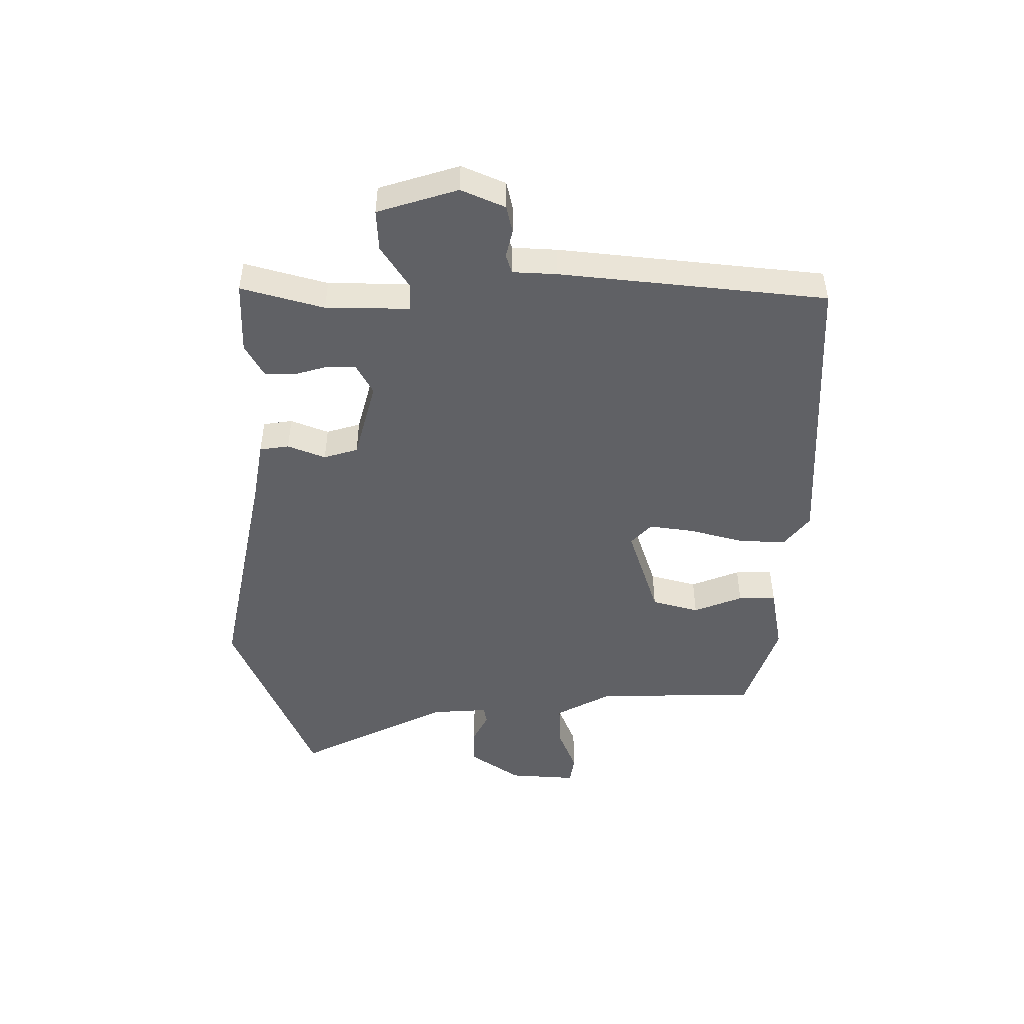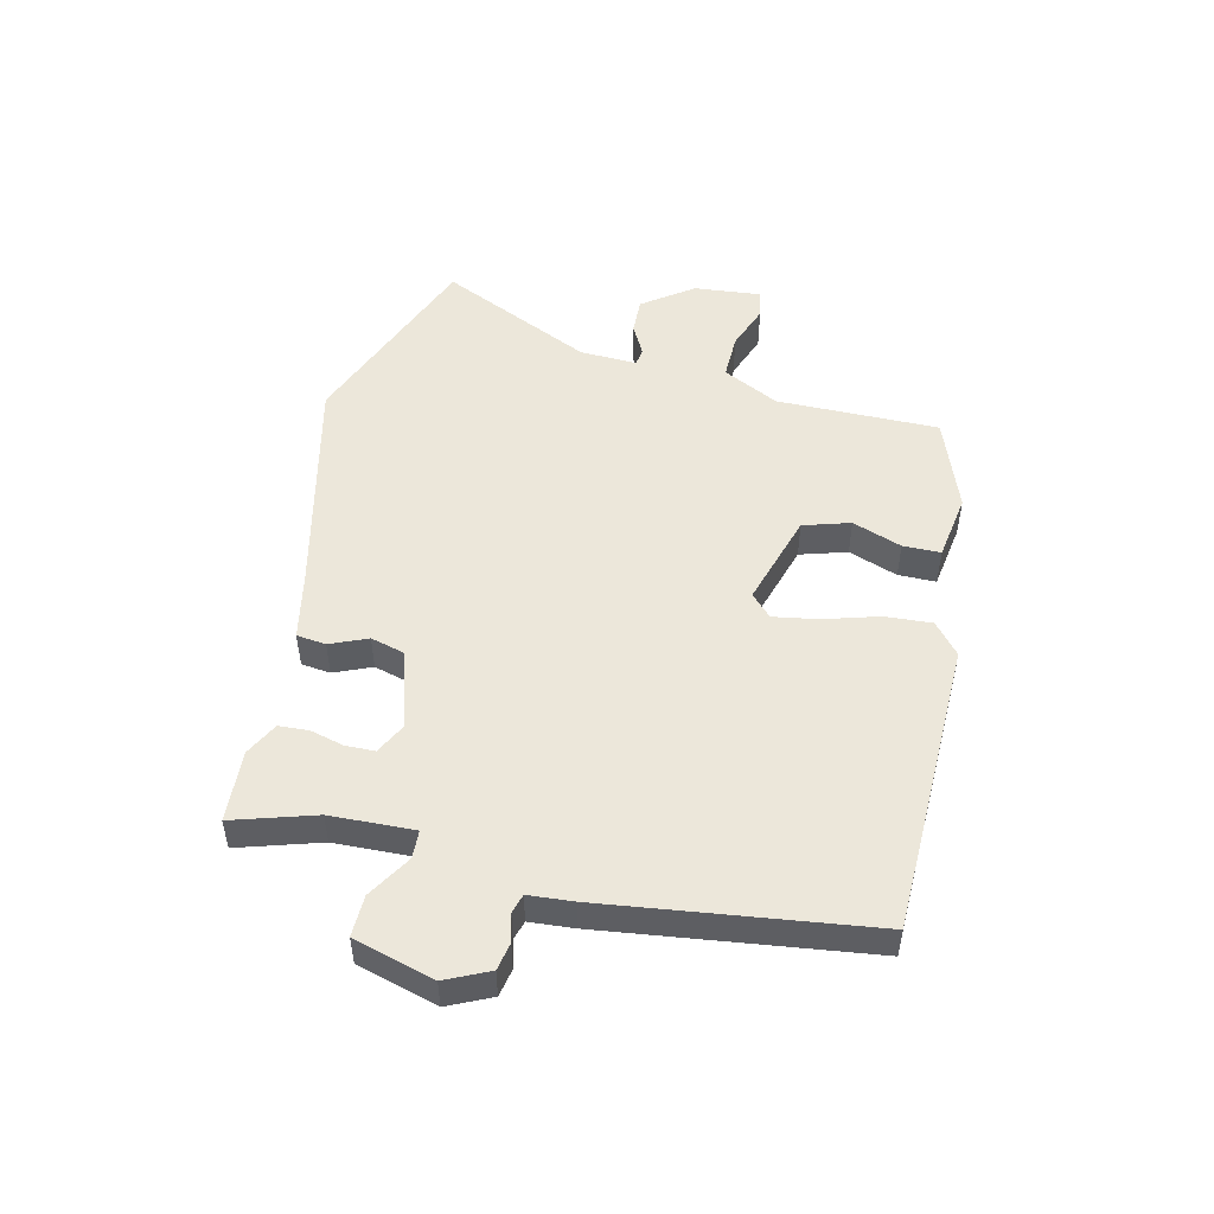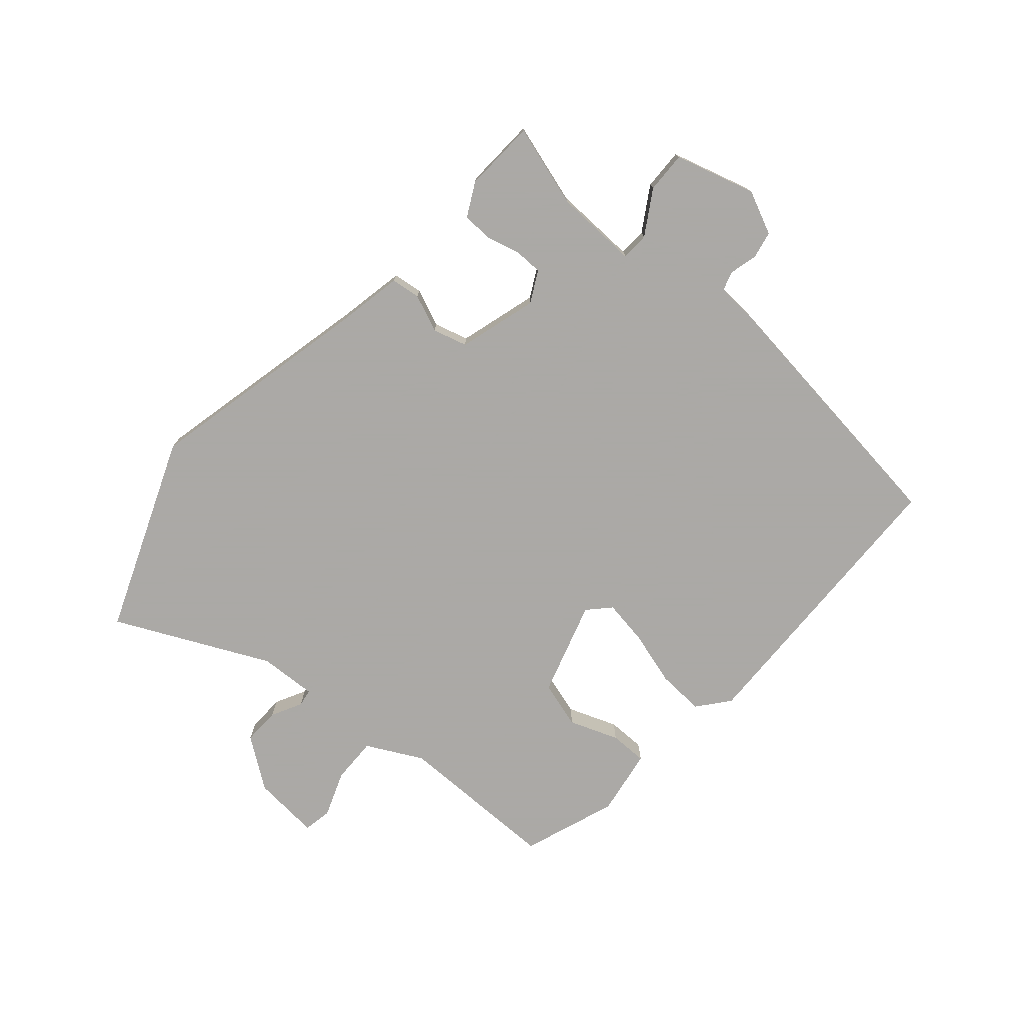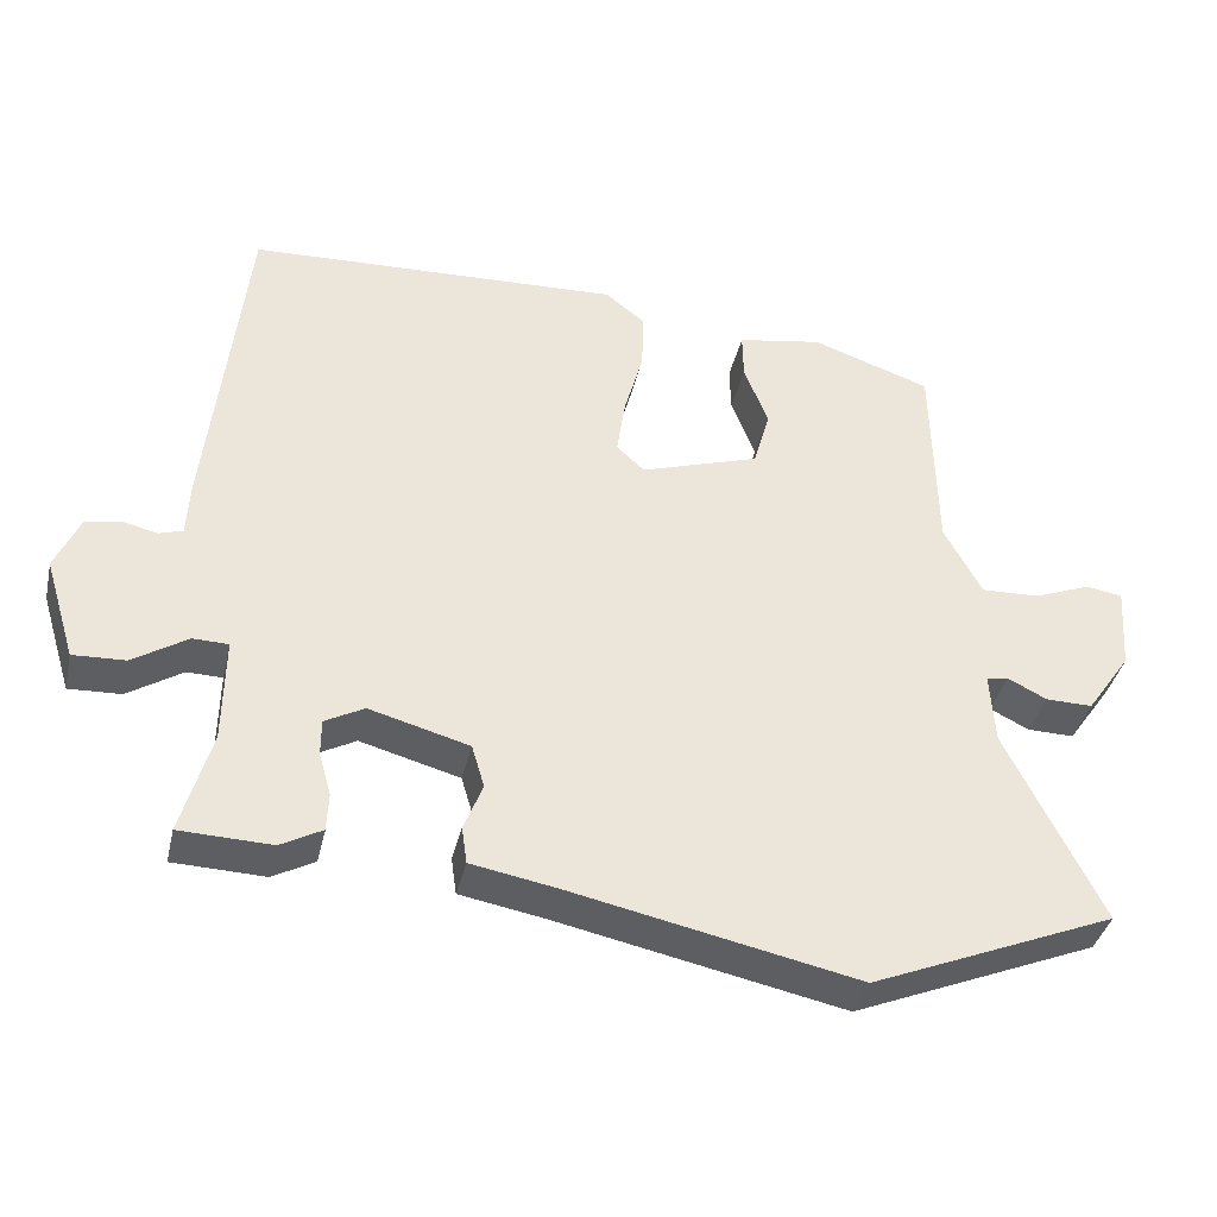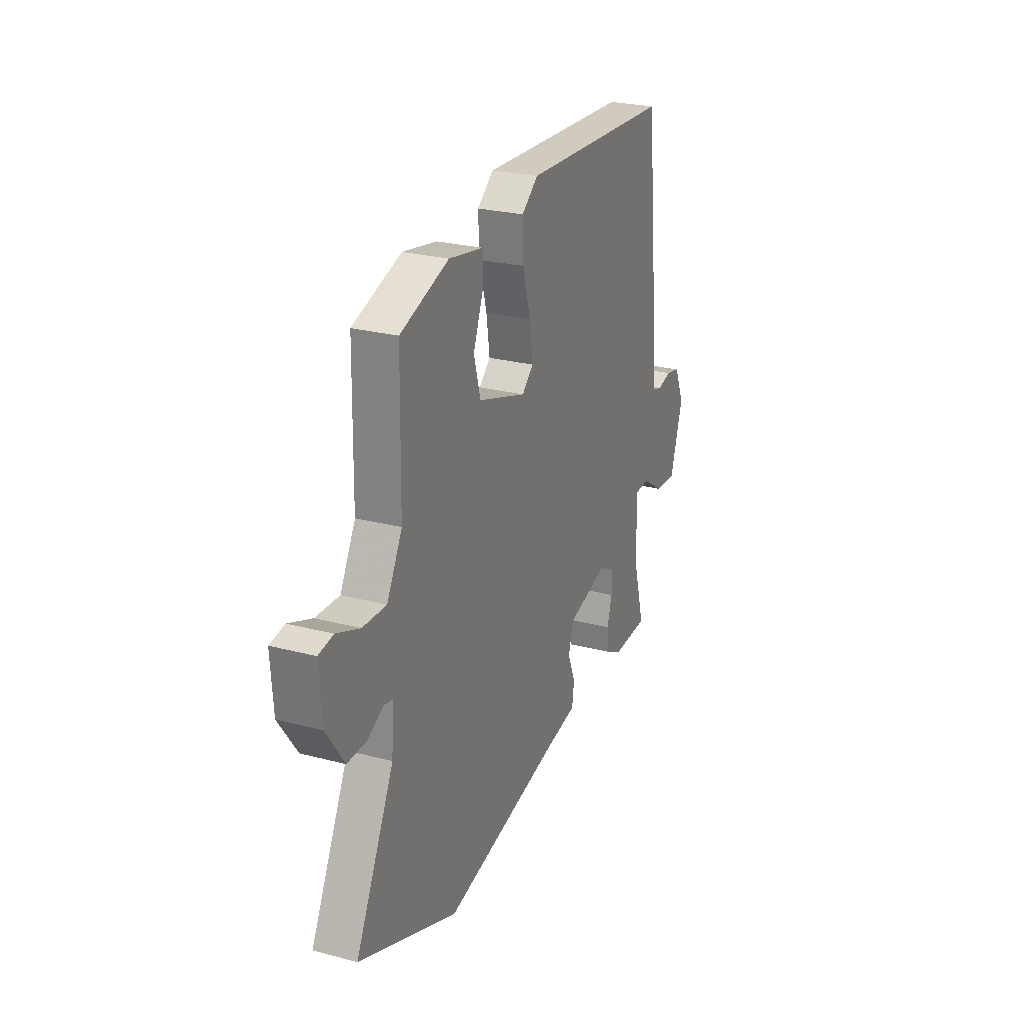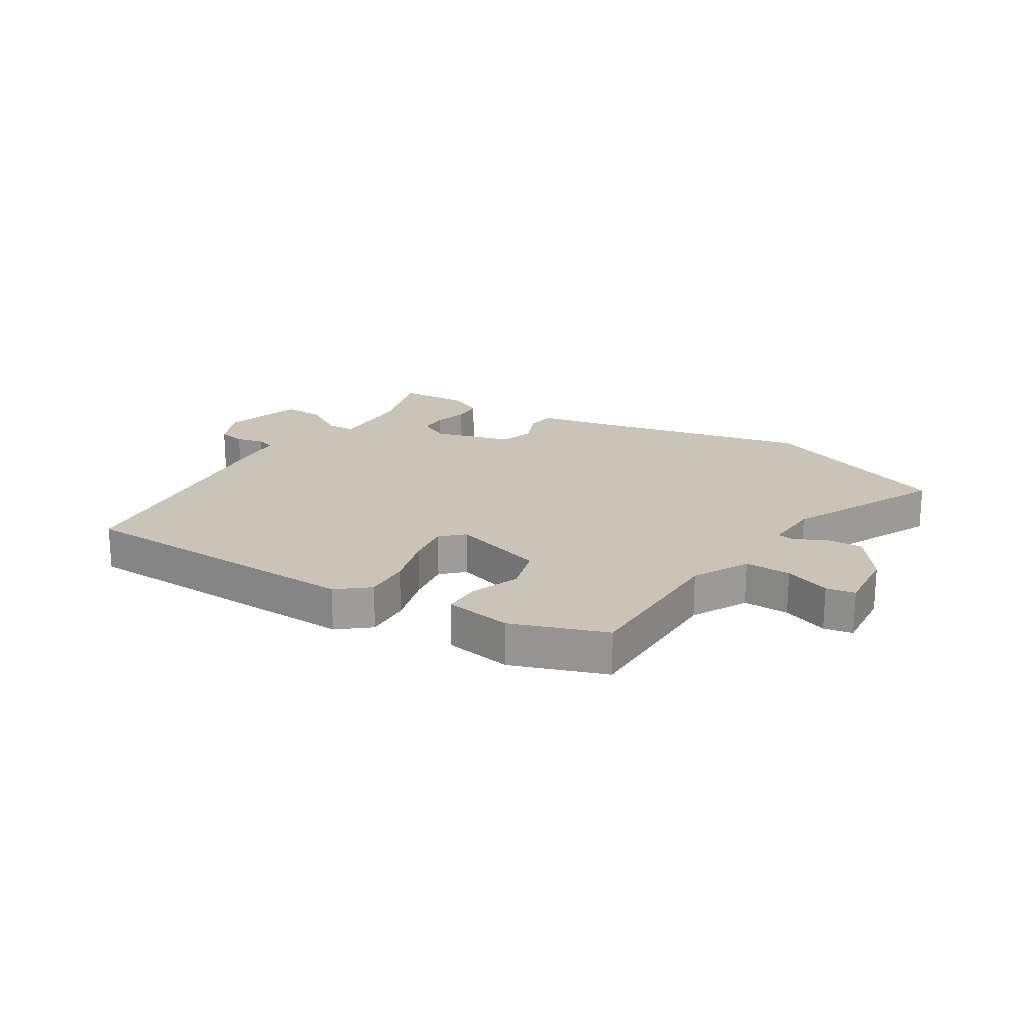
<metadata>
{"format":"obj","ext":"obj","renderer":"f3d","projection":"perspective","resolution":1024,"background":"white","views":[{"elev":-47.8,"azim":-90.0,"up":"+Y"},{"elev":50.3,"azim":-78.1,"up":"+Y"},{"elev":-75.5,"azim":-132.0,"up":"+Y"},{"elev":-38.4,"azim":-12.8,"up":"+Z"},{"elev":25.6,"azim":112.9,"up":"+Z"},{"elev":20.0,"azim":31.2,"up":"+Y"}]}
</metadata>
<code>
v -0.5 0.07 -0.473
v -0.461 0.07 -0.335
v -0.459 0.07 -0.195
v -0.506 0.07 -0.194
v -0.578 0.07 -0.24
v -0.647 0.07 -0.243
v -0.688 0.07 -0.109
v -0.656 0.07 -0.036
v -0.61 0.07 -0.026
v -0.564 0.07 -0.037
v -0.532 0.07 -0.027
v -0.528 0.07 0.047
v -0.48 0.07 0.492
v 0.015 0.07 0.514
v 0.068 0.07 0.472
v 0.065 0.07 0.393
v 0.04 0.07 0.302
v 0.029 0.07 0.226
v 0.066 0.07 0.192
v 0.223 0.07 0.243
v 0.245 0.07 0.322
v 0.213 0.07 0.404
v 0.212 0.07 0.467
v 0.324 0.07 0.487
v 0.482 0.07 0.433
v 0.487 0.07 0.161
v 0.537 0.07 0.068
v 0.614 0.07 0.071
v 0.69 0.07 0.101
v 0.738 0.07 0.093
v 0.73 0.07 -0.02
v 0.671 0.07 -0.105
v 0.609 0.07 -0.104
v 0.557 0.07 -0.078
v 0.528 0.07 -0.083
v 0.534 0.07 -0.179
v 0.66 0.07 -0.434
v 0.336 0.07 -0.568
v -0.043 0.07 -0.489
v -0.155 0.07 -0.469
v -0.162 0.07 -0.42
v -0.137 0.07 -0.357
v -0.154 0.07 -0.3
v -0.286 0.07 -0.264
v -0.338 0.07 -0.292
v -0.338 0.07 -0.341
v -0.322 0.07 -0.397
v -0.324 0.07 -0.447
v -0.379 0.07 -0.477
v -0.5 0 -0.473
v -0.461 0 -0.335
v -0.459 0 -0.195
v -0.506 0 -0.194
v -0.578 0 -0.24
v -0.647 0 -0.243
v -0.688 0 -0.109
v -0.656 0 -0.036
v -0.61 0 -0.026
v -0.564 0 -0.037
v -0.532 0 -0.027
v -0.528 0 0.047
v -0.48 0 0.492
v 0.015 0 0.514
v 0.068 0 0.472
v 0.065 0 0.393
v 0.04 0 0.302
v 0.029 0 0.226
v 0.066 0 0.192
v 0.223 0 0.243
v 0.245 0 0.322
v 0.213 0 0.404
v 0.212 0 0.467
v 0.324 0 0.487
v 0.482 0 0.433
v 0.487 0 0.161
v 0.537 0 0.068
v 0.614 0 0.071
v 0.69 0 0.101
v 0.738 0 0.093
v 0.73 0 -0.02
v 0.671 0 -0.105
v 0.609 0 -0.104
v 0.557 0 -0.078
v 0.528 0 -0.083
v 0.534 0 -0.179
v 0.66 0 -0.434
v 0.336 0 -0.568
v -0.043 0 -0.489
v -0.155 0 -0.469
v -0.162 0 -0.42
v -0.137 0 -0.357
v -0.154 0 -0.3
v -0.286 0 -0.264
v -0.338 0 -0.292
v -0.338 0 -0.341
v -0.322 0 -0.397
v -0.324 0 -0.447
v -0.379 0 -0.477
f 49 1 2
f 48 49 2
f 47 48 2
f 46 47 2
f 45 46 2 3
f 44 45 3
f 43 44 3
f 39 40 41 42
f 39 42 43
f 38 39 43
f 37 38 43
f 36 37 43
f 35 36 43 3
f 32 33 34
f 31 32 34
f 30 31 34
f 29 30 34
f 28 29 34
f 35 3 4
f 34 35 4
f 28 34 4
f 27 28 4
f 24 25 26
f 23 24 26
f 22 23 26
f 21 22 26
f 20 21 26 27
f 19 20 27 4
f 15 16 17
f 14 15 17
f 13 14 17
f 12 13 17
f 11 12 17
f 11 17 18
f 8 9 10
f 7 8 10
f 6 7 10
f 5 6 10
f 4 5 10
f 4 10 11
f 4 11 18 19
f 51 50 98
f 51 98 97
f 51 97 96
f 51 96 95
f 52 51 95 94
f 52 94 93
f 52 93 92
f 91 90 89 88
f 92 91 88
f 92 88 87
f 92 87 86
f 92 86 85
f 52 92 85 84
f 83 82 81
f 83 81 80
f 83 80 79
f 83 79 78
f 83 78 77
f 53 52 84
f 53 84 83
f 53 83 77
f 53 77 76
f 75 74 73
f 75 73 72
f 75 72 71
f 75 71 70
f 76 75 70 69
f 53 76 69 68
f 66 65 64
f 66 64 63
f 66 63 62
f 66 62 61
f 66 61 60
f 67 66 60
f 59 58 57
f 59 57 56
f 59 56 55
f 59 55 54
f 59 54 53
f 60 59 53
f 68 67 60 53
f 1 50 51 2
f 2 51 52 3
f 3 52 53 4
f 4 53 54 5
f 5 54 55 6
f 6 55 56 7
f 7 56 57 8
f 8 57 58 9
f 9 58 59 10
f 10 59 60 11
f 11 60 61 12
f 12 61 62 13
f 13 62 63 14
f 14 63 64 15
f 15 64 65 16
f 16 65 66 17
f 17 66 67 18
f 18 67 68 19
f 19 68 69 20
f 20 69 70 21
f 21 70 71 22
f 22 71 72 23
f 23 72 73 24
f 24 73 74 25
f 25 74 75 26
f 26 75 76 27
f 27 76 77 28
f 28 77 78 29
f 29 78 79 30
f 30 79 80 31
f 31 80 81 32
f 32 81 82 33
f 33 82 83 34
f 34 83 84 35
f 35 84 85 36
f 36 85 86 37
f 37 86 87 38
f 38 87 88 39
f 39 88 89 40
f 40 89 90 41
f 41 90 91 42
f 42 91 92 43
f 43 92 93 44
f 44 93 94 45
f 45 94 95 46
f 46 95 96 47
f 47 96 97 48
f 48 97 98 49
f 49 98 50 1

</code>
